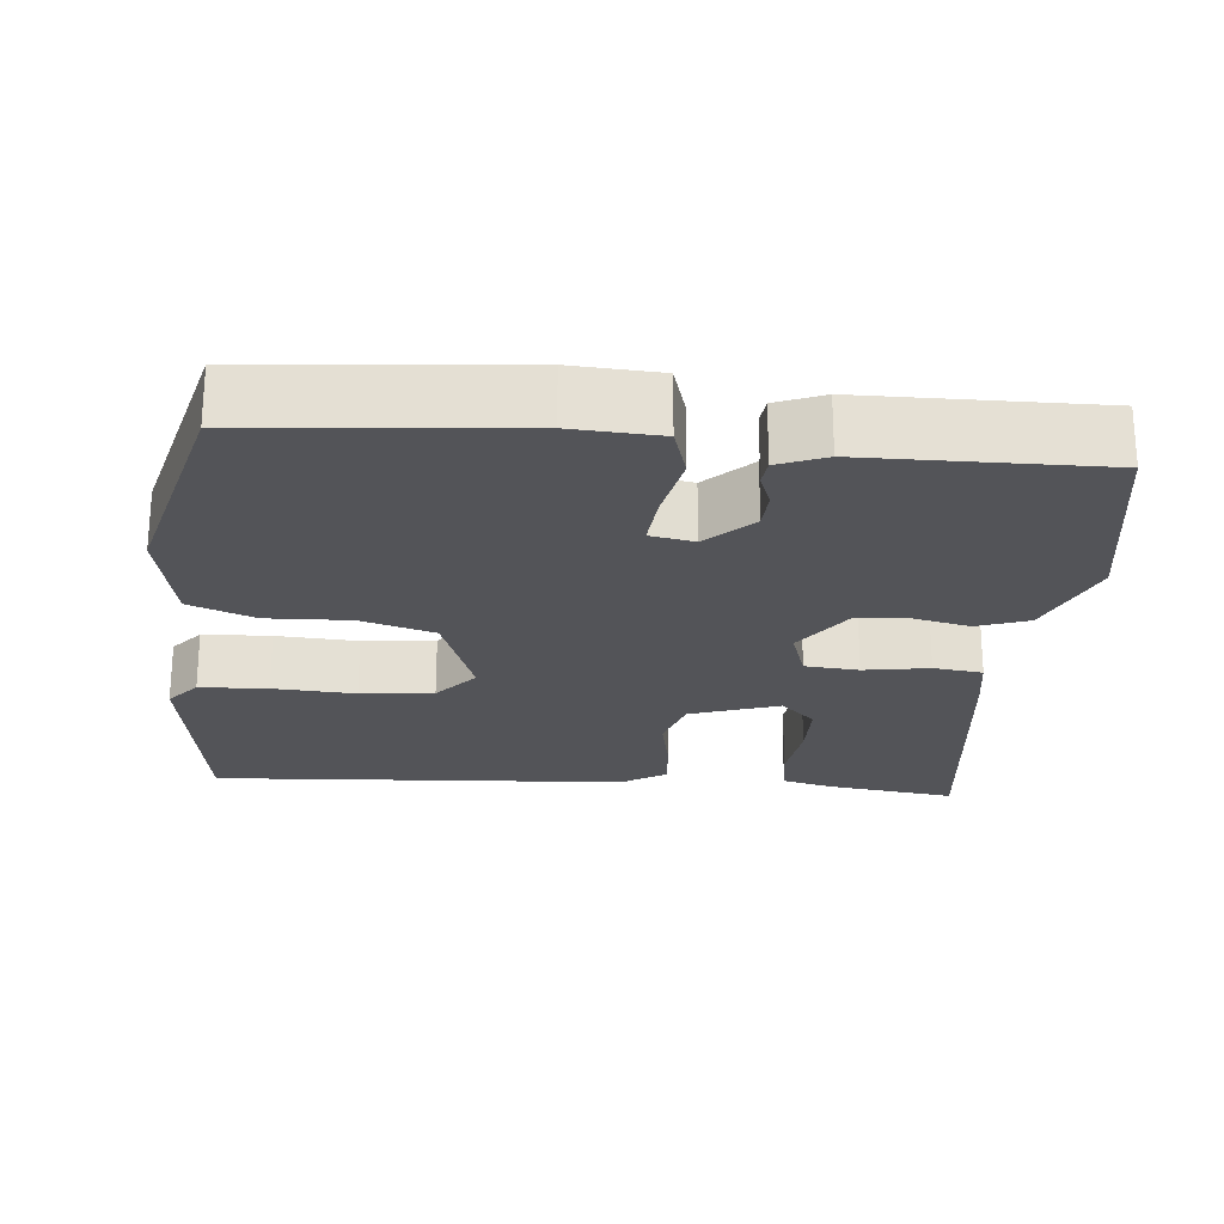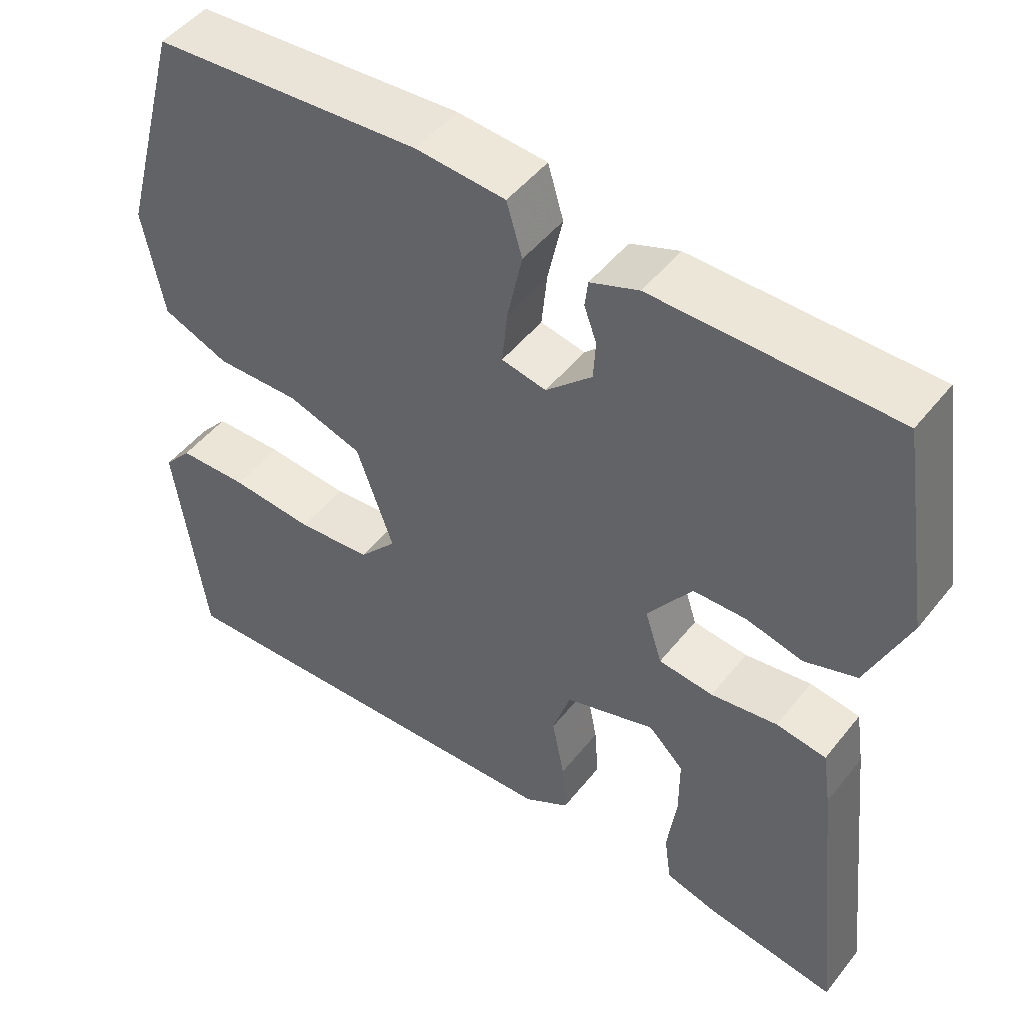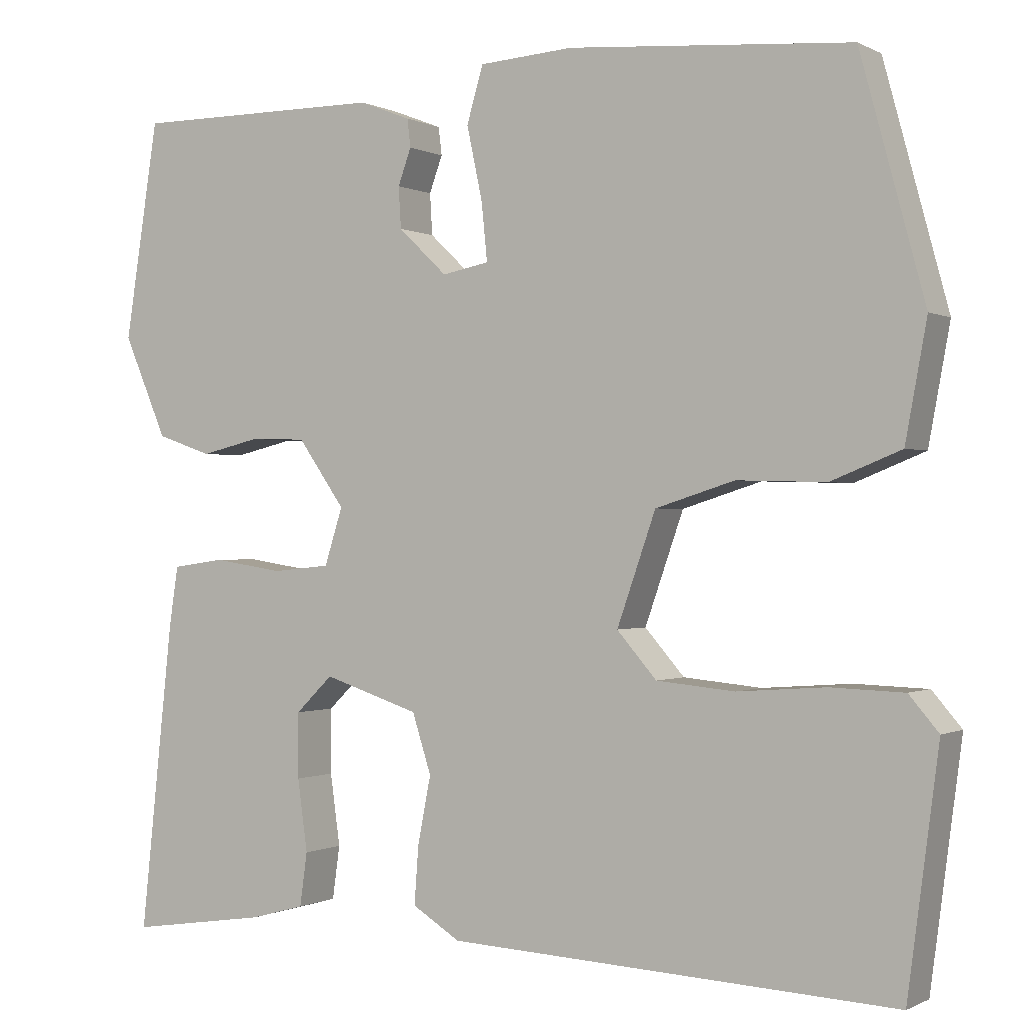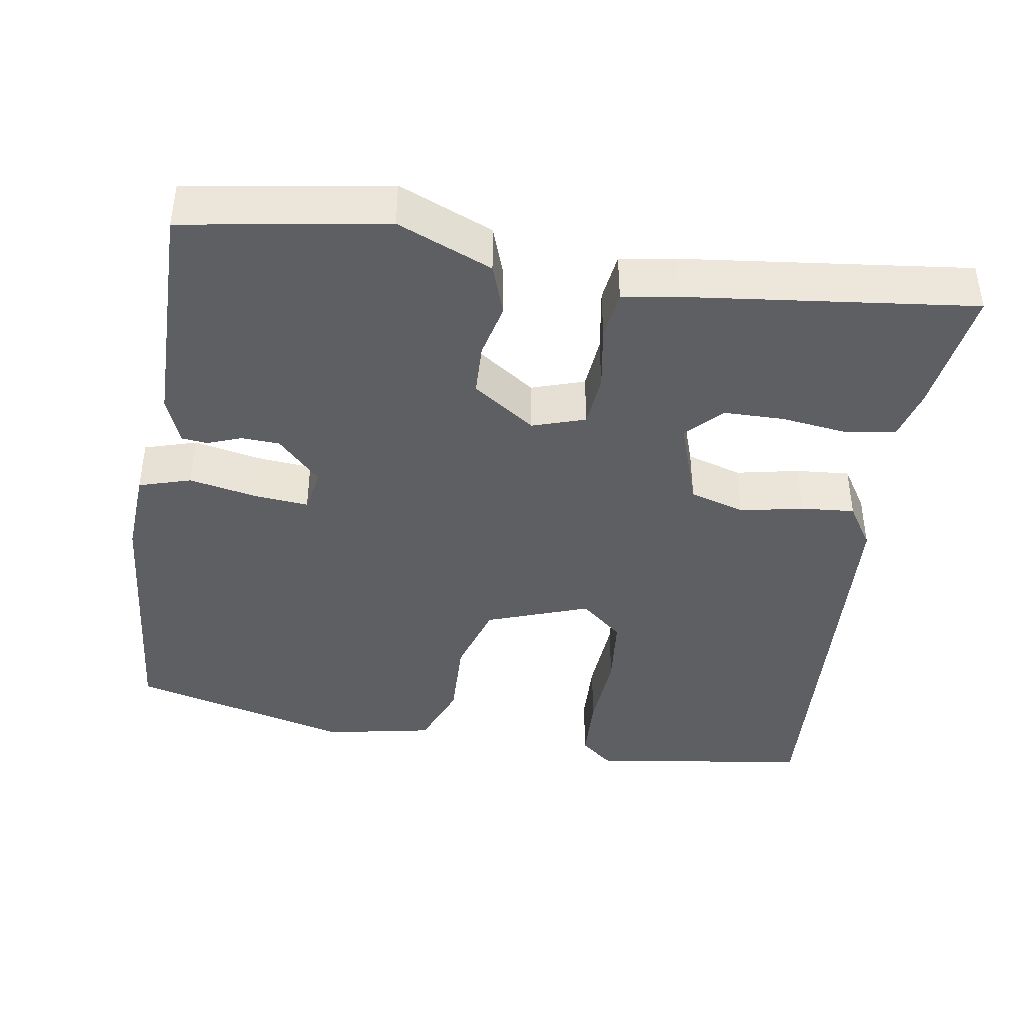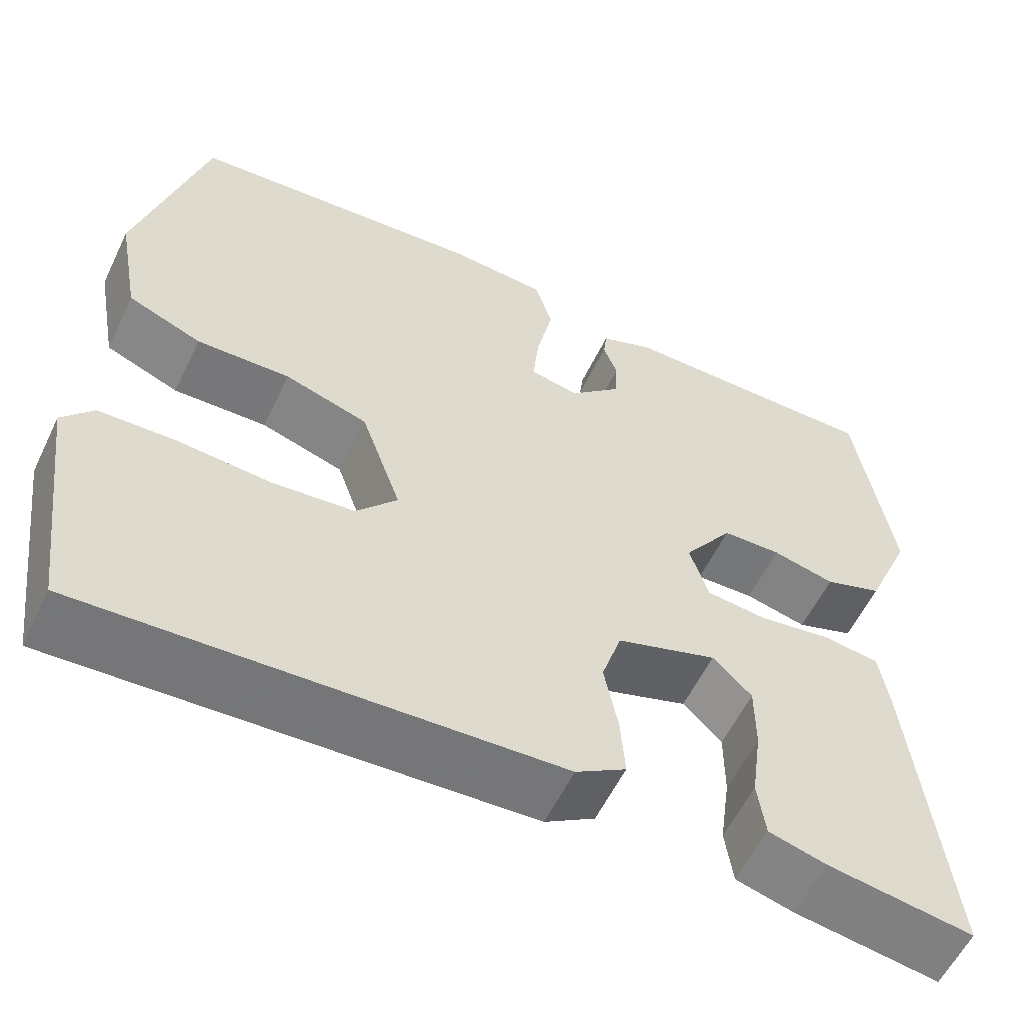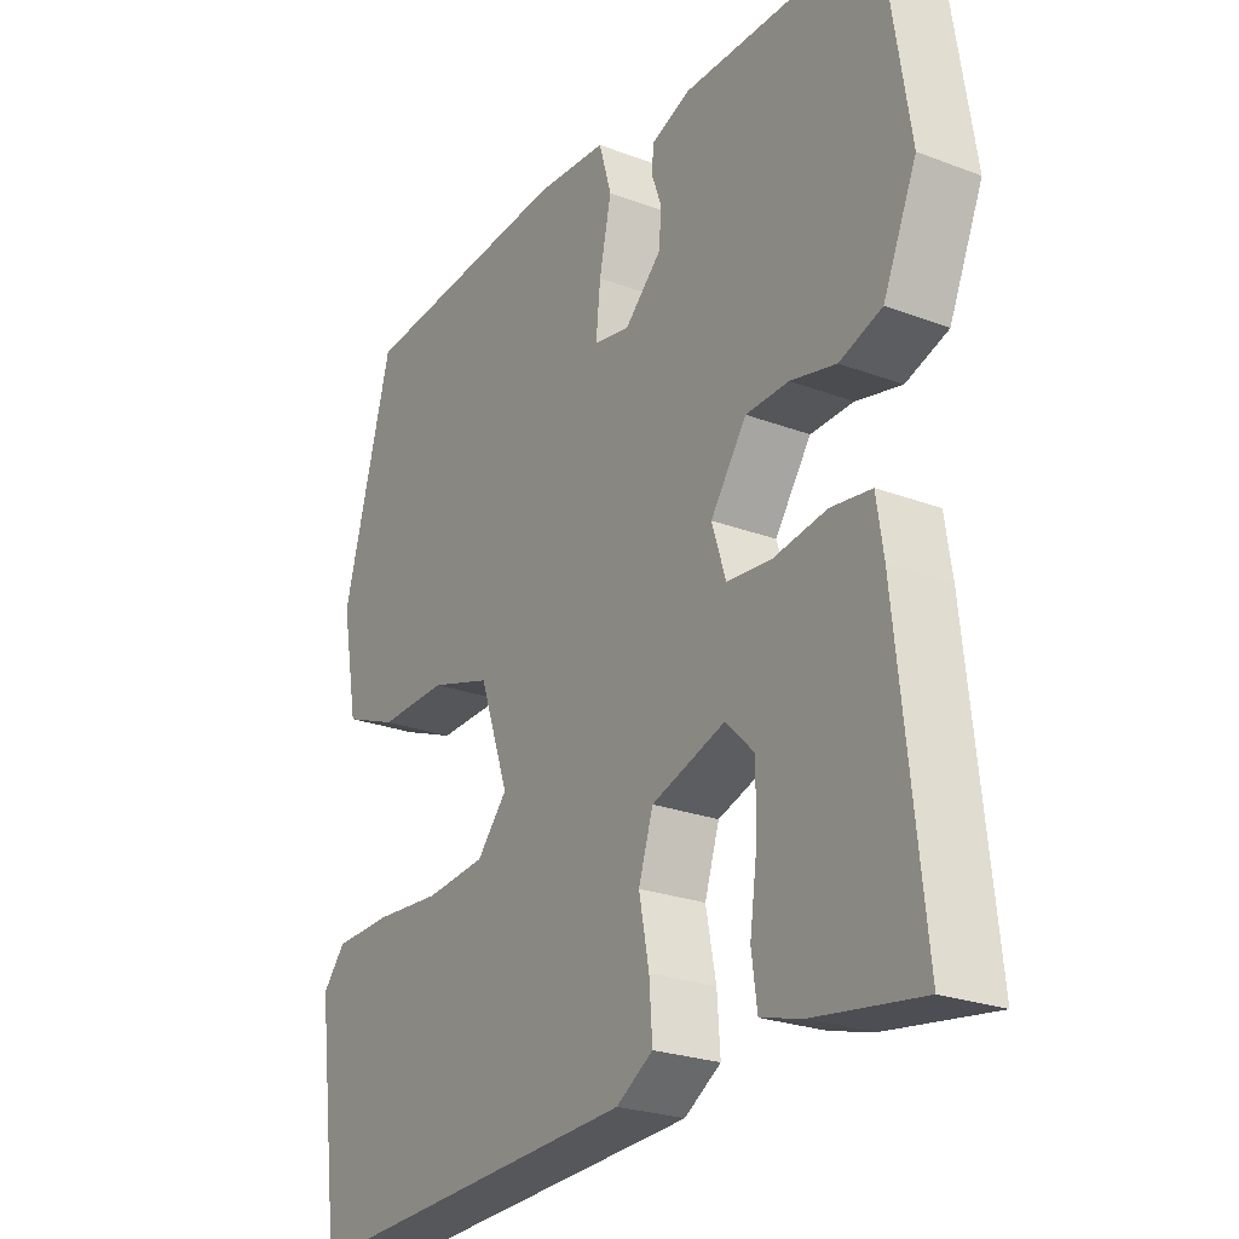
<metadata>
{"format":"obj","ext":"obj","renderer":"f3d","projection":"perspective","resolution":1024,"background":"white","views":[{"elev":-23.5,"azim":-4.6,"up":"+Y"},{"elev":48.8,"azim":36.7,"up":"+Z"},{"elev":-0.4,"azim":-150.4,"up":"+Z"},{"elev":-41.4,"azim":81.5,"up":"+Y"},{"elev":-57.7,"azim":-25.6,"up":"+Z"},{"elev":-24.6,"azim":58.2,"up":"+Z"}]}
</metadata>
<code>
v 0.49 0.07 -0.496
v 0.322 0.07 -0.471
v 0.256 0.07 -0.453
v 0.247 0.07 -0.388
v 0.259 0.07 -0.301
v 0.259 0.07 -0.222
v 0.214 0.07 -0.178
v 0.098 0.07 -0.216
v 0.075 0.07 -0.288
v 0.091 0.07 -0.37
v 0.096 0.07 -0.44
v 0.038 0.07 -0.476
v -0.505 0.07 -0.504
v -0.543 0.07 -0.216
v -0.507 0.07 -0.174
v -0.418 0.07 -0.171
v -0.311 0.07 -0.179
v -0.216 0.07 -0.17
v -0.168 0.07 -0.115
v -0.215 0.07 0.019
v -0.311 0.07 0.049
v -0.419 0.07 0.046
v -0.504 0.07 0.08
v -0.53 0.07 0.221
v -0.452 0.07 0.509
v -0.109 0.07 0.536
v 0.005 0.07 0.528
v 0.025 0.07 0.46
v 0.006 0.07 0.371
v -0.001 0.07 0.301
v 0.056 0.07 0.29
v 0.115 0.07 0.346
v 0.118 0.07 0.396
v 0.102 0.07 0.44
v 0.106 0.07 0.474
v 0.168 0.07 0.498
v 0.474 0.07 0.498
v 0.515 0.07 0.234
v 0.462 0.07 0.111
v 0.395 0.07 0.088
v 0.323 0.07 0.105
v 0.255 0.07 0.103
v 0.198 0.07 0.022
v 0.22 0.07 -0.047
v 0.29 0.07 -0.054
v 0.375 0.07 -0.041
v 0.439 0.07 -0.05
v 0.45 0.07 -0.123
v 0.49 0 -0.496
v 0.322 0 -0.471
v 0.256 0 -0.453
v 0.247 0 -0.388
v 0.259 0 -0.301
v 0.259 0 -0.222
v 0.214 0 -0.178
v 0.098 0 -0.216
v 0.075 0 -0.288
v 0.091 0 -0.37
v 0.096 0 -0.44
v 0.038 0 -0.476
v -0.505 0 -0.504
v -0.543 0 -0.216
v -0.507 0 -0.174
v -0.418 0 -0.171
v -0.311 0 -0.179
v -0.216 0 -0.17
v -0.168 0 -0.115
v -0.215 0 0.019
v -0.311 0 0.049
v -0.419 0 0.046
v -0.504 0 0.08
v -0.53 0 0.221
v -0.452 0 0.509
v -0.109 0 0.536
v 0.005 0 0.528
v 0.025 0 0.46
v 0.006 0 0.371
v -0.001 0 0.301
v 0.056 0 0.29
v 0.115 0 0.346
v 0.118 0 0.396
v 0.102 0 0.44
v 0.106 0 0.474
v 0.168 0 0.498
v 0.474 0 0.498
v 0.515 0 0.234
v 0.462 0 0.111
v 0.395 0 0.088
v 0.323 0 0.105
v 0.255 0 0.103
v 0.198 0 0.022
v 0.22 0 -0.047
v 0.29 0 -0.054
v 0.375 0 -0.041
v 0.439 0 -0.05
v 0.45 0 -0.123
f 45 46 47 48
f 44 45 48 1
f 38 39 40 41
f 38 41 42
f 37 38 42
f 36 37 42 43
f 33 34 35 36
f 32 33 36 43
f 26 27 28 29
f 26 29 30
f 25 26 30
f 24 25 30
f 21 22 23 24
f 20 21 24 30
f 19 20 30 31
f 14 15 16 17
f 14 17 18
f 13 14 18
f 12 13 18 19
f 9 10 11 12
f 2 3 4 5
f 2 5 6
f 44 1 2 6
f 43 44 6 7
f 32 43 7 8
f 31 32 8 9
f 9 12 19 31
f 96 95 94 93
f 49 96 93 92
f 89 88 87 86
f 90 89 86
f 90 86 85
f 91 90 85 84
f 84 83 82 81
f 91 84 81 80
f 77 76 75 74
f 78 77 74
f 78 74 73
f 78 73 72
f 72 71 70 69
f 78 72 69 68
f 79 78 68 67
f 65 64 63 62
f 66 65 62
f 66 62 61
f 67 66 61 60
f 60 59 58 57
f 53 52 51 50
f 54 53 50
f 54 50 49 92
f 55 54 92 91
f 56 55 91 80
f 57 56 80 79
f 79 67 60 57
f 1 49 50 2
f 2 50 51 3
f 3 51 52 4
f 4 52 53 5
f 5 53 54 6
f 6 54 55 7
f 7 55 56 8
f 8 56 57 9
f 9 57 58 10
f 10 58 59 11
f 11 59 60 12
f 12 60 61 13
f 13 61 62 14
f 14 62 63 15
f 15 63 64 16
f 16 64 65 17
f 17 65 66 18
f 18 66 67 19
f 19 67 68 20
f 20 68 69 21
f 21 69 70 22
f 22 70 71 23
f 23 71 72 24
f 24 72 73 25
f 25 73 74 26
f 26 74 75 27
f 27 75 76 28
f 28 76 77 29
f 29 77 78 30
f 30 78 79 31
f 31 79 80 32
f 32 80 81 33
f 33 81 82 34
f 34 82 83 35
f 35 83 84 36
f 36 84 85 37
f 37 85 86 38
f 38 86 87 39
f 39 87 88 40
f 40 88 89 41
f 41 89 90 42
f 42 90 91 43
f 43 91 92 44
f 44 92 93 45
f 45 93 94 46
f 46 94 95 47
f 47 95 96 48
f 48 96 49 1

</code>
